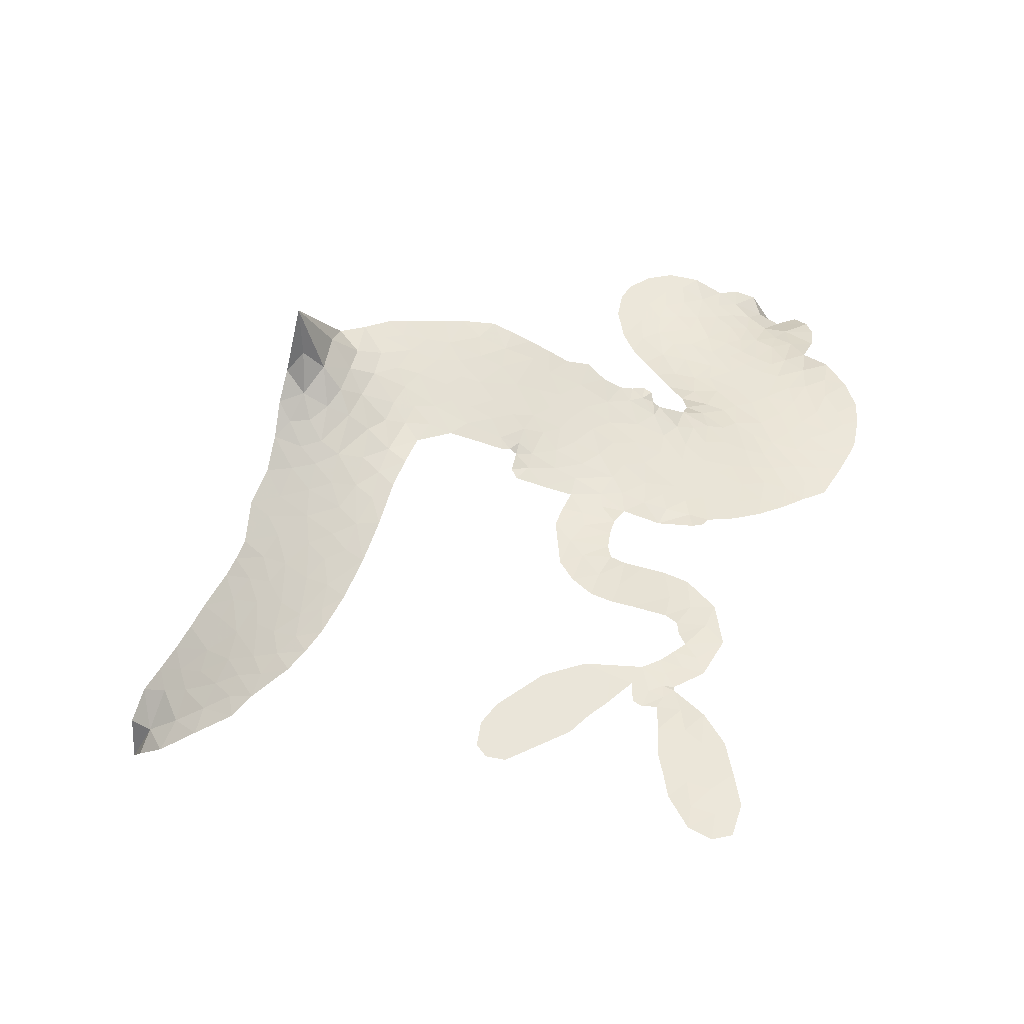
<metadata>
{"format":"obj","ext":"obj","renderer":"f3d","projection":"perspective","resolution":1024,"background":"white","views":[{"elev":58.0,"azim":91.8,"up":"+Z"}]}
</metadata>
<code>
v 1.889 0.4891 0.2257
v 1.896 0.5686 0.2142
v 1.924 0.6409 0.1893
v 1.892 0.6946 0.1564
v 1.888 0.7501 0.1258
v 1.914 0.827 0
v 1.95 0.8762 0.102
v 1.993 0.9061 0.135
v 2.036 0.919 0.1547
v 2.101 0.9123 0.1819
v 2.174 0.8816 0.2241
v 2.234 0.9422 0.2597
v 2.32 0.989 0.2811
v 2.397 1.013 0.2947
v 2.463 1.014 0.3046
v 2.556 0.998 0.3194
v 2.742 0.9007 0.357
v 2.775 0.8382 0.3705
v 2.913 0.5668 0.4716
v 2.938 0.5498 0.486
v 2.951 0.5229 0.5
v 2.928 0.3384 0.5272
v 3.19 0.4989 0.6118
v 3.529 0.4574 0.6795
v 3.543 0.4566 0.6864
v 3.697 0.5752 0.7179
v 3.866 0.6094 0.7338
v 3.944 0.5865 0.7382
v 3.957 0.5378 0.741
v 3.933 0.4818 0.75
v 3.847 0.4378 0.73
v 3.728 0.4141 0.7164
v 3.591 0.4131 0.6913
v 3.588 0.378 0.6867
v 3.573 0.3557 0.6845
v 3.523 0.353 0.6806
v 3.577 0.2942 0.6797
v 3.66 0.2033 0.6797
v 3.74 0.04919 0.6797
v 3.732 0.00192 0.6797
v 3.702 -0.02125 0.6797
v 3.641 -0.01317 0.6797
v 3.59 0.02371 0.6797
v 3.507 0.1339 0.6797
v 3.476 0.3793 0.6784
v 2.892 0.1958 0.5463
v 2.862 0.04983 0.5748
v 2.837 0.03612 0.5774
v 2.794 0.04678 0.5876
v 2.786 0.02962 0.6008
v 2.795 0.01108 0.6103
v 2.787 -0.1269 0.669
v 2.834 -0.2118 0.7013
v 2.97 -0.2676 0.6935
v 3.35 -0.4325 0.5832
v 3.439 -0.5131 0.546
v 3.499 -0.6043 0.5055
v 3.543 -0.6543 0.4795
v 3.594 -0.8436 0.3786
v 3.581 -0.9052 0.324
v 3.552 -0.9348 0.25
v 3.5 -0.9331 0.3476
v 3.436 -0.9007 0.4048
v 3.256 -0.7473 0.5381
v 3.11 -0.6467 0.6229
v 3.016 -0.6351 0.662
v 2.938 -0.5975 0.6969
v 2.779 -0.571 0.7854
v 2.716 -0.5529 0.8353
v 2.645 -0.5152 1
v 2.547 -0.4286 0.7852
v 2.465 -0.3091 0.7241
v 2.408 -0.1086 0.6592
v 2.401 -0.02673 0.64
v 2.474 0.179 0.5732
v 2.469 0.2373 0.5548
v 2.504 0.2814 0.5366
v 2.515 0.3276 0.5138
v 2.497 0.395 0.488
v 2.508 0.4153 0.4836
v 2.534 0.4204 0.475
v 2.54 0.4378 0.4601
v 2.512 0.5088 0.3966
v 2.468 0.5225 0.3579
v 2.415 0.5115 0.3262
v 2.2 0.3754 0.2586
v 2.138 0.3466 0.2511
v 2.053 0.3297 0.2439
v 1.987 0.3412 0.2394
v 1.946 0.3662 0.2368
v 1.908 0.4214 0.2319
v 3.259 0.3572 0.5994
v 3.528 0.43 0.682
v 2.574 0.4231 0.4707
v 2.762 0.05343 0.5938
v 2.789 -0.05731 0.6381
v 2.53 0.3904 0.4874
v 2.907 0.5153 0.4858
v 2.879 0.1214 0.5622
v 3.356 0.4736 0.6359
v 3.562 0.4307 0.688
v 3.419 0.4586 0.6569
v 3.449 0.4248 0.6682
v 2.506 0.361 0.4976
v 2.785 0.08944 0.5788
v 3.616 0.527 0.7066
v 3.544 0.3949 0.6836
v 3.601 0.4721 0.6984
v 3.529 -0.8808 0.3594
v 3.683 0.03394 0.6797
v 2.588 0.4887 0.4356
v 2.76 0.004219 0.6142
v 2.549 0.3547 0.5014
v 2.011 0.4225 0.2382
v 2.038 0.8381 0.1552
v 2.438 0.5826 0.3324
v 2.947 0.4316 0.5019
v 2.828 0.08082 0.574
v 3.38 0.5836 0.6416
v 3.479 0.5318 0.6585
v 2.716 0.1171 0.5787
v 2.83 0.5557 0.4567
v 2.574 0.2923 0.5268
v 2.543 0.5797 0.378
v 2.818 0.152 0.5604
v 3.489 0.4363 0.6737
v 2.68 0.03408 0.6088
v 3.465 0.4783 0.6633
v 3.433 0.5166 0.6528
v 2.54 0.2165 0.5563
v 3.454 -0.7033 0.4835
v 3.471 0.239 0.6798
v 3.891 0.5469 0.7367
v 3.657 0.4165 0.7065
v 3.699 0.1273 0.6797
v 1.992 0.7299 0.1614
v 3.39 0.4888 0.6462
v 3.491 -0.663 0.4878
v 3.499 0.3 0.6796
v 3.398 -0.6062 0.5314
v 3.572 -0.7498 0.436
v 3.511 -0.7316 0.4558
v 2.433 0.8992 0.2996
v 2.785 -0.447 0.7746
v 1.959 0.4726 0.2303
v 2.126 0.4519 0.2508
v 1.977 0.8205 0.111
v 2.702 0.4405 0.4757
v 2.686 -0.07856 0.6496
v 3.782 0.5933 0.7265
v 3.661 0.4808 0.709
v 1.95 0.6908 0.1686
v 2.03 0.6267 0.2103
v 2.007 0.6765 0.189
v 2.122 0.6953 0.2197
v 2.059 0.7196 0.1922
v 3.35 -0.8172 0.4788
v 3.527 -0.8062 0.4135
v 2.431 0.9605 0.2993
v 2.654 0.8215 0.3529
v 2.764 -0.508 0.8021
v 2.149 0.4027 0.2536
v 2.301 0.4423 0.2803
v 2.077 0.4003 0.2454
v 2.638 0.4497 0.4638
v 2.742 -0.08602 0.6517
v 2.711 -0.1731 0.6851
v 2.068 0.6693 0.2092
v 2.131 0.5977 0.2398
v 2.138 0.7896 0.2106
v 2.037 0.7762 0.1665
v 2.363 0.9295 0.2852
v 2.511 0.9322 0.3145
v 2.712 0.8474 0.3597
v 2.859 -0.5809 0.7377
v 2.703 -0.458 0.8371
v 2.623 0.3759 0.4939
v 2.692 0.5615 0.4282
v 2.112 0.7435 0.2071
v 2.204 0.7387 0.2406
v 2.649 0.9521 0.3381
v 2.57 0.5365 0.4059
v 2.821 -0.4907 0.7629
v 2.897 -0.4141 0.7213
v 2.651 0.512 0.4387
v 2.654 0.8863 0.3449
v 2.854 0.7098 0.4135
v 2.619 0.569 0.4069
v 2.585 0.9192 0.329
v 2.616 0.6842 0.3697
v 2.733 0.7315 0.3864
v 2.598 0.6249 0.3811
v 2.741 0.7913 0.3747
v 2.691 0.6413 0.4007
v 2.507 0.6617 0.3427
v 2.816 0.7763 0.3907
v 2.537 0.6247 0.3617
v 2.795 0.7205 0.4009
v 2.757 0.6672 0.408
v 2.821 0.6556 0.4239
v 2.781 0.6034 0.4322
v 2.886 0.6398 0.4395
v 2.76 0.5314 0.4521
v 2.85 0.6058 0.4445
v 2.485 0.5668 0.3566
v 2.717 0.06596 0.5947
v 2.67 0.08969 0.5908
v 2.652 0.192 0.5591
v 2.582 0.04156 0.6117
v 3.874 0.49 0.7369
v 3.824 0.5381 0.7299
v 3.754 0.5289 0.722
v 2.052 0.5073 0.2361
v 2.063 0.4538 0.2418
v 2.821 0.3973 0.5029
v 1.967 0.5851 0.211
v 2.315 0.5513 0.2908
v 2.774 -0.1826 0.6893
v 2.733 -0.2789 0.7251
v 2.786 -0.2455 0.7096
v 2.729 -0.2256 0.705
v 2.621 -0.2191 0.7037
v 2.675 -0.2526 0.7171
v 2.823 -0.3399 0.7315
v 2.588 -0.3196 0.7473
v 2.788 -0.2966 0.7248
v 2.734 -0.3608 0.7615
v 2.869 -0.2845 0.71
v 2.62 -0.2741 0.7274
v 2.436 -0.2095 0.6901
v 2.662 -0.3331 0.7569
v 2.112 0.8484 0.1933
v 2.084 0.8041 0.1846
v 2.297 0.9322 0.2717
v 2.252 0.8737 0.2538
v 2.325 0.8737 0.2745
v 2.281 0.7965 0.2617
v 2.509 1.006 0.3118
v 2.479 0.9695 0.3078
v 2.694 -0.508 0.8842
v 2.625 -0.4407 0.8518
v 2.204 0.6593 0.2505
v 2.603 0.9758 0.3281
v 2.52 0.8137 0.3236
v 2.605 0.2355 0.5464
v 2.586 0.1615 0.5721
v 2.705 0.3082 0.5222
v 2.64 0.298 0.5242
v 2.672 0.2523 0.5395
v 2.728 0.2023 0.5533
v 2.516 -0.0585 0.6463
v 3.698 0.5203 0.7155
v 3.736 0.4735 0.7185
v 3.786 0.4267 0.7232
v 3.806 0.4823 0.7269
v 2.012 0.4722 0.2347
v 1.991 0.5297 0.2253
v 2.048 0.5687 0.2266
v 2.886 0.3931 0.5093
v 2.813 0.4767 0.4783
v 1.976 0.6347 0.1974
v 2.38 0.5478 0.3121
v 2.369 0.6147 0.3038
v 2.356 0.4762 0.2987
v 2.216 0.4611 0.2655
v 2.3 0.4969 0.2851
v 2.235 0.5266 0.2703
v 2.257 0.6031 0.2714
v 2.739 -0.4145 0.7878
v 2.796 -0.3909 0.7543
v 2.675 -0.3938 0.7952
v 2.61 -0.3791 0.7847
v 2.9 -0.3488 0.7124
v 3.17 -0.3353 0.6428
v 2.936 -0.3067 0.7002
v 2.974 -0.3635 0.6932
v 3.072 -0.2985 0.6703
v 2.971 -0.4272 0.6962
v 2.924 -0.4716 0.7136
v 3.1 -0.4183 0.6548
v 3.006 -0.3201 0.6848
v 2.868 -0.4595 0.7373
v 2.934 -0.5329 0.7058
v 3.031 -0.4042 0.6767
v 3.074 -0.3574 0.666
v 3.003 -0.5604 0.6752
v 3.142 -0.381 0.6458
v 3.054 -0.4869 0.6647
v 3.21 -0.4788 0.6146
v 2.988 -0.4849 0.6883
v 3.262 -0.3792 0.6131
v 3.164 -0.4353 0.6342
v 3.122 -0.479 0.6426
v 3.23 -0.424 0.6166
v 3.1 -0.5605 0.6397
v 3.301 -0.4909 0.5857
v 2.902 -0.2397 0.7027
v 2.204 0.8226 0.2353
v 2.177 0.6964 0.2374
v 2.145 0.6536 0.2343
v 2.236 0.7022 0.2548
v 2.264 0.748 0.2592
v 2.275 0.6598 0.2708
v 2.377 0.7587 0.2913
v 2.301 0.7098 0.2734
v 2.353 0.6718 0.2928
v 2.43 0.6652 0.3173
v 2.456 0.6292 0.3315
v 2.492 0.7354 0.3253
v 2.408 0.7136 0.3044
v 2.537 0.8745 0.3226
v 2.474 0.8537 0.3098
v 2.587 0.8331 0.337
v 2.392 0.836 0.291
v 2.447 0.7928 0.3071
v 2.571 0.763 0.3424
v 2.634 0.1341 0.5786
v 2.585 0.1016 0.5919
v 2.436 0.07539 0.6113
v 2.522 0.13 0.5866
v 2.455 0.127 0.5936
v 2.489 0.08502 0.6036
v 2.474 0.007752 0.628
v 2.692 0.1634 0.5663
v 2.763 0.154 0.5645
v 2.792 0.2248 0.5454
v 2.453 -0.06348 0.6483
v 2.549 -0.2433 0.7103
v 1.933 0.5262 0.2217
v 2.897 0.4539 0.4951
v 2.755 0.4709 0.472
v 2.708 0.5014 0.4535
v 2.752 0.3958 0.4968
v 2.857 0.5065 0.4769
v 2.25 0.4088 0.2675
v 2.312 0.596 0.2876
v 2.194 0.6078 0.2543
v 2.167 0.5467 0.2533
v 2.102 0.5449 0.2406
v 3.05 -0.5888 0.6543
v 3.171 -0.5369 0.6182
v 2.227 0.782 0.2449
v 2.333 0.8252 0.2761
v 2.547 0.7099 0.3446
v 2.535 0.0008973 0.6271
v 2.602 -0.05644 0.6437
v 2.418 0.02422 0.6271
v 2.84 0.2069 0.5475
v 2.879 0.2761 0.5353
v 2.751 0.2707 0.5342
v 2.819 0.3079 0.5264
v 2.849 0.4439 0.4925
v 2.688 0.3715 0.4999
v 2.171 0.4942 0.2572
v 3.151 -0.5958 0.6153
v 3.188 -0.6927 0.5793
v 3.263 -0.6059 0.5739
v 3.15 -0.6686 0.6006
v 3.202 -0.6298 0.5895
v 3.249 -0.6699 0.5625
v 3.214 -0.5759 0.5968
v 3.269 -0.5416 0.5858
v 3.332 -0.6555 0.538
v 3.341 -0.5566 0.561
v 3.396 -0.5449 0.5482
v 3.444 -0.5845 0.525
v 3.397 -0.4714 0.5649
v 3.114 0.171 0.5668
v 3.098 0.3029 0.5732
v 2.868 0.3336 0.5228
v 2.772 0.3379 0.5162
v 3.294 -0.7001 0.5385
v 3.367 -0.7319 0.5021
v 3.304 -0.7806 0.5102
v 3.457 -0.7847 0.4493
v 3.357 -0.4985 0.569
v 2.987 0.1569 0.5522
v 3.418 -0.7462 0.4787
v 3.393 -0.8573 0.4437
v 3.405 -0.8016 0.4618
v 3.448 -0.8434 0.4252
v 3.014 0.3012 0.5547
v 2.922 0.2797 0.5374
v 2.971 0.312 0.5441
v 3.629 0.09113 0.6797
v 3.643 0.1479 0.6797
v 3.567 0.1984 0.6797
v 3.549 0.07808 0.6797
v 3.58 0.1333 0.6797
v 1.946 0.7692 0.1157
v 2.708 -0.02176 0.6274
v 2.648 -0.01838 0.6288
v 2.681 0.6985 0.3826
v 2.672 0.7605 0.3671
v 2.727 0.6029 0.4213
v 2.507 -0.3689 0.7518
v 2.526 -0.3128 0.7348
v 3.291 -0.4349 0.5978
v 2.493 -0.1432 0.6725
v 2.561 -0.1737 0.685
v 2.633 -0.1442 0.6748
v 2.546 -0.1136 0.6639
v 2.681 -0.129 0.6685
v 2.596 -0.1068 0.6614
v 3.316 -0.6026 0.5572
v 3.397 -0.6732 0.5116
v 3.44 -0.645 0.5075
v 2.989 0.2331 0.5506
v 2.937 0.1752 0.5468
v 3.043 0.1965 0.5592
v 3.06 0.2957 0.564
v 3.216 0.2522 0.5828
v 3.092 0.2294 0.5674
v 3.169 0.204 0.5747
v 3.139 0.387 0.5922
v 3.156 0.2721 0.5786
v 3.191 0.3247 0.5888
v 3.121 0.3391 0.5826
v 3.243 0.3062 0.591
v 3.614 0.2485 0.6797
v 3.532 0.249 0.6797
v 3.489 0.1857 0.6797
v 2.62 0.7356 0.3594
v 2.422 -0.1591 0.6737
v 2.498 -0.2048 0.6931
v 2.451 -0.2595 0.7075
v 2.502 -0.2669 0.7149
v 2.947 0.2277 0.545
v 3.269 0.5655 0.6259
v 3.329 0.5417 0.6334
v 3.293 0.4412 0.6169
v 3.319 0.4694 0.6262
v 3.269 0.5042 0.6213
v 3.236 0.453 0.6111
v 3.159 0.4409 0.6019
v 3.202 0.3846 0.5981
v 2.883 -0.5117 0.7309
v 2.824 -0.5429 0.7601
f 112 206 391
f 186 160 174
f 75 130 76
f 203 122 201
f 105 121 206
f 45 107 93
f 51 50 112
f 123 78 77
f 89 88 114
f 125 118 99
f 1 91 145
f 162 164 87
f 25 108 106
f 43 42 110
f 80 79 97
f 126 93 24
f 58 138 142
f 179 299 180
f 128 129 102
f 105 125 325
f 52 166 167
f 143 159 172
f 240 176 70
f 142 138 131
f 176 240 161
f 223 231 219
f 59 158 109
f 95 112 50
f 117 21 98
f 113 94 97
f 97 104 113
f 104 78 113
f 349 383 22
f 166 112 391
f 105 95 49
f 74 73 327
f 51 112 96
f 82 94 111
f 107 34 101
f 52 218 53
f 323 345 322
f 203 260 122
f 90 89 114
f 167 221 218
f 145 256 257
f 91 90 114
f 298 232 170
f 98 19 334
f 282 183 437
f 77 76 130
f 4 3 152
f 152 5 4
f 56 365 366
f 45 126 103
f 115 9 8
f 8 7 147
f 45 139 36
f 106 151 252
f 147 7 6
f 381 158 375
f 114 145 91
f 246 208 245
f 136 154 156
f 10 9 115
f 19 122 334
f 205 83 124
f 17 174 18
f 84 205 116
f 165 111 94
f 182 83 111
f 162 146 164
f 239 15 159
f 206 207 127
f 129 137 102
f 236 234 235
f 350 250 326
f 172 159 14
f 180 302 342
f 126 45 93
f 322 318 320
f 239 238 15
f 211 150 212
f 5 152 390
f 136 152 154
f 25 93 101
f 31 30 210
f 107 45 36
f 124 192 197
f 161 183 144
f 119 430 137
f 120 119 129
f 296 364 376
f 359 361 355
f 287 274 285
f 363 373 406
f 276 285 281
f 50 49 95
f 53 218 220
f 275 54 297
f 49 48 118
f 126 128 103
f 274 287 294
f 58 57 138
f 78 123 113
f 407 406 131
f 118 105 49
f 375 158 142
f 68 161 69
f 61 109 62
f 421 139 132
f 109 60 59
f 166 52 96
f 423 394 160
f 60 109 61
f 348 349 351
f 85 84 116
f 141 58 142
f 162 87 86
f 43 110 385
f 134 32 151
f 386 385 135
f 110 42 41
f 110 135 385
f 102 103 128
f 57 366 407
f 40 110 41
f 40 39 110
f 421 387 420
f 119 137 129
f 141 158 59
f 37 36 139
f 105 206 95
f 47 118 48
f 94 81 97
f 95 206 112
f 430 433 432
f 432 100 430
f 413 416 369
f 82 81 94
f 177 165 94
f 98 20 19
f 98 21 20
f 97 79 104
f 63 62 109
f 108 151 106
f 117 330 259
f 210 133 211
f 93 107 101
f 83 82 111
f 259 22 117
f 348 99 46
f 47 99 118
f 24 93 25
f 132 139 45
f 35 34 107
f 126 24 128
f 101 34 33
f 118 125 105
f 130 123 77
f 115 8 147
f 128 24 120
f 108 101 33
f 27 133 28
f 108 33 134
f 255 253 254
f 185 111 165
f 28 133 29
f 133 30 29
f 129 128 120
f 110 39 135
f 159 15 14
f 145 114 256
f 193 160 394
f 101 108 25
f 389 388 385
f 36 35 107
f 168 154 153
f 81 80 97
f 372 373 363
f 151 108 134
f 214 114 164
f 145 257 329
f 163 265 335
f 179 233 171
f 390 6 5
f 147 390 171
f 113 123 177
f 177 123 248
f 209 346 392
f 397 396 225
f 261 154 152
f 27 150 211
f 253 252 151
f 152 136 390
f 3 2 216
f 168 169 300
f 261 152 3
f 168 156 154
f 261 153 154
f 234 236 172
f 179 156 155
f 147 171 115
f 64 374 372
f 375 380 381
f 141 142 158
f 142 131 375
f 172 14 13
f 143 173 239
f 308 205 197
f 196 198 187
f 283 175 67
f 161 144 176
f 264 266 163
f 214 146 213
f 85 262 264
f 262 85 116
f 114 88 164
f 87 164 88
f 177 94 113
f 332 148 331
f 112 166 96
f 166 149 403
f 346 209 345
f 223 219 221
f 169 168 153
f 155 156 168
f 265 162 86
f 162 265 146
f 179 180 170
f 11 10 232
f 136 156 171
f 171 156 179
f 12 234 13
f 172 13 234
f 173 311 189
f 189 311 313
f 16 173 189
f 200 198 199
f 288 280 284
f 183 282 144
f 270 184 224
f 70 176 241
f 245 248 123
f 148 165 177
f 188 194 192
f 188 182 185
f 179 155 299
f 179 170 233
f 299 300 242
f 301 302 180
f 188 192 124
f 17 181 186
f 83 182 124
f 438 161 68
f 437 283 279
f 288 290 286
f 220 226 228
f 332 165 148
f 188 185 178
f 17 186 174
f 189 186 181
f 174 193 18
f 185 182 111
f 202 187 200
f 182 188 124
f 16 189 243
f 311 173 312
f 189 313 186
f 194 190 192
f 18 193 196
f 194 188 178
f 190 195 197
f 160 193 174
f 198 196 193
f 122 204 201
f 393 194 199
f 160 313 316
f 304 314 343
f 190 197 192
f 198 193 191
f 197 195 308
f 199 191 393
f 198 191 199
f 395 194 178
f 198 200 187
f 201 200 199
f 204 19 202
f 395 199 194
f 201 395 203
f 332 178 185
f 204 202 200
f 260 331 333
f 201 204 200
f 19 204 122
f 83 205 84
f 197 205 124
f 207 206 121
f 206 127 391
f 324 317 207
f 130 320 246
f 250 350 249
f 123 130 245
f 127 207 209
f 207 121 324
f 30 133 210
f 133 27 211
f 150 26 212
f 210 211 255
f 252 212 26
f 253 255 212
f 146 354 339
f 258 153 216
f 146 214 164
f 256 214 213
f 353 247 333
f 348 46 349
f 2 1 329
f 216 257 258
f 307 263 308
f 354 267 338
f 52 167 218
f 221 220 218
f 221 167 223
f 269 270 227
f 219 226 220
f 53 220 228
f 167 222 223
f 219 220 221
f 402 400 404
f 328 225 229
f 222 229 223
f 269 227 271
f 226 227 224
f 224 273 228
f 397 72 396
f 71 70 241
f 227 226 219
f 226 224 228
f 223 229 231
f 144 269 176
f 273 224 184
f 297 53 228
f 399 251 327
f 231 229 225
f 400 402 399
f 426 427 425
f 71 241 272
f 219 231 227
f 10 115 232
f 233 115 171
f 170 232 233
f 115 233 232
f 11 235 12
f 234 12 235
f 11 232 298
f 236 143 172
f 235 11 298
f 235 237 343
f 299 301 180
f 237 302 304
f 143 239 159
f 173 16 238
f 173 238 239
f 70 69 240
f 161 240 69
f 176 269 271
f 271 231 272
f 338 268 337
f 262 263 217
f 314 312 143
f 189 181 243
f 316 313 244
f 246 245 130
f 249 248 245
f 319 322 321
f 318 207 317
f 250 249 208
f 215 260 333
f 249 245 208
f 248 247 353
f 250 208 324
f 247 248 249
f 325 250 324
f 325 326 250
f 230 399 424
f 400 222 401
f 106 252 26
f 253 151 32
f 255 254 31
f 212 252 253
f 210 255 31
f 253 32 254
f 212 255 211
f 214 256 114
f 257 256 213
f 257 213 258
f 216 2 329
f 339 258 213
f 169 153 258
f 330 117 98
f 326 351 350
f 331 260 203
f 259 330 352
f 3 216 261
f 153 261 216
f 263 262 116
f 266 264 262
f 310 304 305
f 301 242 303
f 265 266 267
f 266 262 217
f 267 266 217
f 265 163 266
f 268 267 217
f 268 338 267
f 263 336 217
f 268 303 337
f 270 269 144
f 227 231 271
f 270 144 282
f 227 270 224
f 272 231 225
f 176 271 241
f 272 225 396
f 241 271 272
f 184 278 276
f 228 273 275
f 276 284 285
f 285 274 277
f 273 276 275
f 284 276 278
f 184 276 273
f 54 275 281
f 175 283 437
f 276 281 275
f 279 184 282
f 278 184 279
f 437 279 282
f 290 288 284
f 376 398 296
f 277 54 281
f 282 184 270
f 438 183 161
f 66 286 67
f 67 286 283
f 279 290 278
f 284 280 285
f 285 280 287
f 277 281 285
f 340 65 295
f 278 290 284
f 292 287 280
f 294 287 292
f 340 286 66
f 341 293 295
f 292 280 293
f 358 359 355
f 279 283 290
f 286 290 283
f 293 280 288
f 291 294 398
f 294 292 289
f 295 293 288
f 289 292 293
f 294 289 296
f 294 291 274
f 340 288 286
f 293 341 289
f 361 362 341
f 365 376 364
f 342 170 180
f 275 297 228
f 237 235 298
f 300 299 155
f 301 299 242
f 168 300 155
f 337 300 169
f 242 337 303
f 342 302 237
f 305 301 303
f 311 312 244
f 336 303 268
f 307 310 306
f 301 305 302
f 305 303 306
f 303 336 306
f 304 302 305
f 307 306 263
f 305 306 310
f 308 263 116
f 307 195 309
f 308 116 205
f 195 307 308
f 309 344 316
f 309 244 315
f 307 309 310
f 315 310 309
f 312 173 143
f 313 311 244
f 314 143 236
f 315 312 314
f 244 309 316
f 186 313 160
f 343 314 236
f 315 314 304
f 315 304 310
f 244 312 315
f 344 309 195
f 393 394 423
f 208 246 317
f 318 317 246
f 75 320 130
f 207 318 209
f 323 251 345
f 320 318 246
f 320 321 322
f 322 319 323
f 320 75 321
f 318 322 209
f 347 74 323
f 327 323 74
f 317 324 208
f 325 324 121
f 105 325 121
f 326 325 125
f 348 326 125
f 350 247 249
f 230 425 399
f 323 327 251
f 427 397 328
f 73 399 327
f 145 329 1
f 216 329 257
f 334 330 98
f 215 352 260
f 332 331 203
f 331 148 333
f 178 332 203
f 332 185 165
f 353 333 148
f 371 247 350
f 122 260 334
f 334 260 352
f 336 263 306
f 265 86 335
f 268 217 336
f 300 337 242
f 337 169 338
f 169 258 339
f 265 354 146
f 146 339 213
f 169 339 338
f 65 340 66
f 288 340 295
f 65 355 295
f 341 295 355
f 237 298 342
f 170 342 298
f 235 343 236
f 304 343 237
f 195 190 344
f 423 344 190
f 346 345 251
f 322 345 209
f 399 425 400
f 391 392 149
f 99 348 125
f 323 319 347
f 413 410 368
f 259 370 22
f 215 351 370
f 326 348 351
f 371 333 247
f 370 351 349
f 371 215 333
f 259 352 215
f 334 352 330
f 148 177 353
f 248 353 177
f 267 354 265
f 339 354 338
f 360 363 357
f 289 341 362
f 357 359 360
f 358 356 359
f 364 140 365
f 360 359 356
f 355 65 358
f 361 359 357
f 356 64 360
f 364 405 140
f 361 357 362
f 355 361 341
f 357 363 405
f 289 362 296
f 360 64 372
f 374 157 373
f 296 362 364
f 362 357 405
f 366 365 140
f 398 376 55
f 366 140 407
f 56 366 57
f 417 415 418
f 365 56 367
f 428 384 383
f 22 370 349
f 215 370 259
f 350 351 371
f 215 371 351
f 373 157 380
f 363 360 372
f 378 375 131
f 373 378 406
f 372 374 373
f 381 380 379
f 365 367 376
f 55 376 367
f 377 410 408
f 46 383 349
f 406 378 131
f 373 380 378
f 63 381 379
f 380 375 378
f 157 379 380
f 63 109 381
f 158 381 109
f 408 382 384
f 22 383 384
f 386 135 38
f 377 408 428
f 428 46 409
f 385 386 389
f 387 386 38
f 389 44 388
f 421 420 37
f 422 44 387
f 386 387 389
f 43 385 388
f 44 389 387
f 171 390 136
f 6 390 147
f 392 391 127
f 166 391 149
f 209 392 127
f 149 392 346
f 394 393 191
f 190 194 393
f 193 394 191
f 423 160 316
f 203 395 178
f 199 395 201
f 272 396 71
f 222 328 229
f 328 397 225
f 291 398 55
f 294 296 398
f 400 328 222
f 401 222 167
f 399 402 251
f 167 403 401
f 404 149 346
f 404 400 401
f 346 251 402
f 166 403 167
f 404 403 149
f 404 401 403
f 346 402 404
f 140 405 363
f 362 405 364
f 407 131 138
f 363 406 140
f 407 138 57
f 140 406 407
f 410 377 368
f 413 411 410
f 428 408 384
f 382 408 410
f 413 414 416
f 382 410 411
f 369 411 413
f 416 414 412
f 436 434 435
f 413 368 414
f 417 416 412
f 92 436 419
f 418 369 416
f 417 419 436
f 139 421 37
f 417 418 416
f 417 412 419
f 387 38 420
f 422 421 132
f 344 423 316
f 421 422 387
f 393 423 190
f 72 397 427
f 399 73 424
f 400 425 328
f 425 427 328
f 425 230 426
f 72 427 426
f 46 428 383
f 377 428 409
f 119 429 430
f 137 430 100
f 432 433 431
f 429 23 433
f 434 431 433
f 433 430 429
f 434 433 23
f 415 417 436
f 92 431 434
f 434 436 92
f 434 23 435
f 415 436 435
f 437 183 438
f 68 175 438
f 437 438 175

</code>
